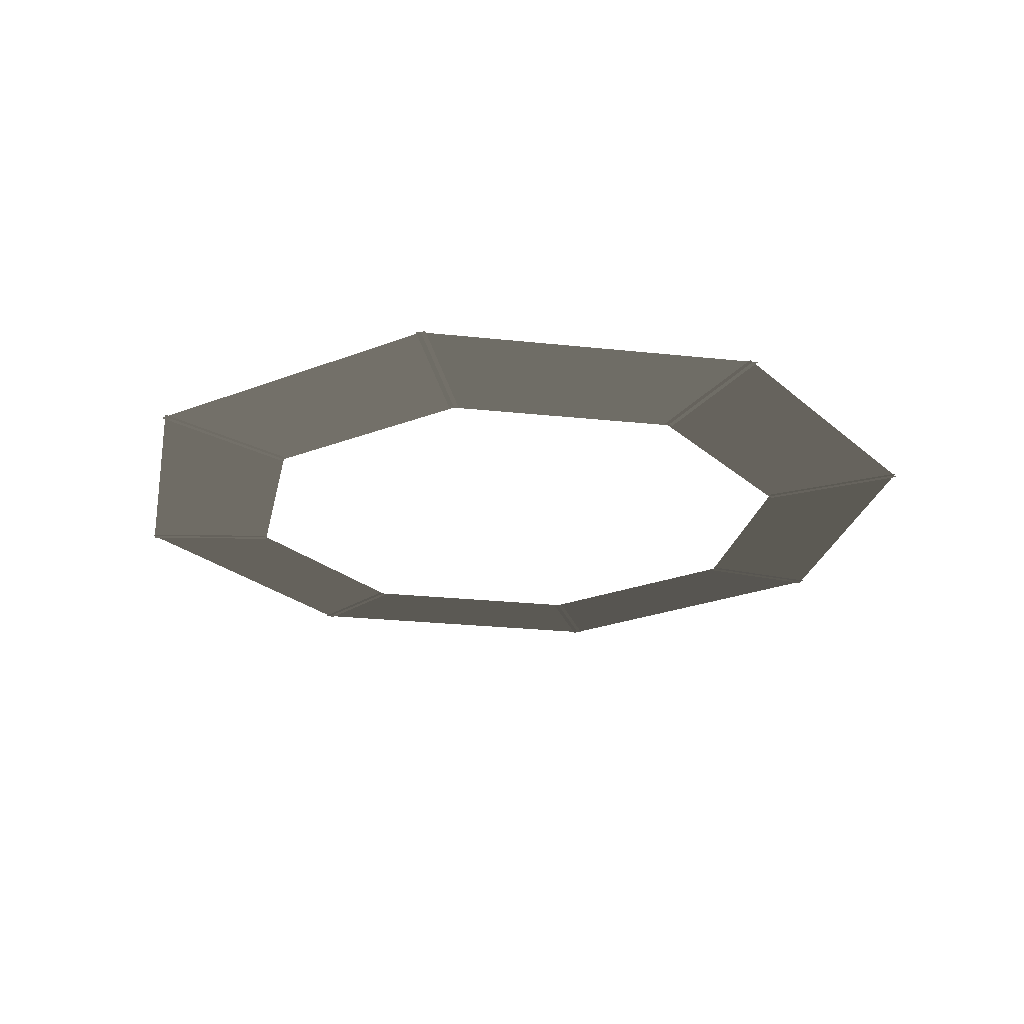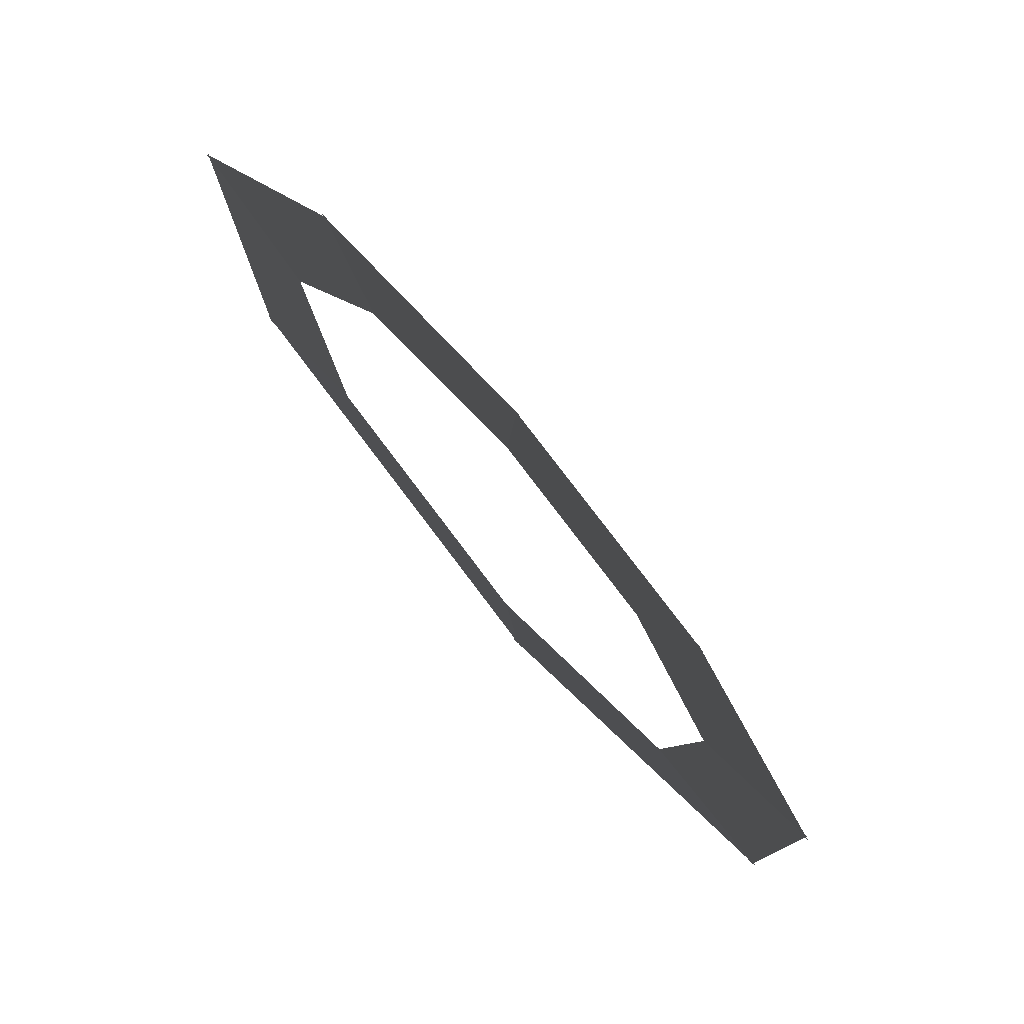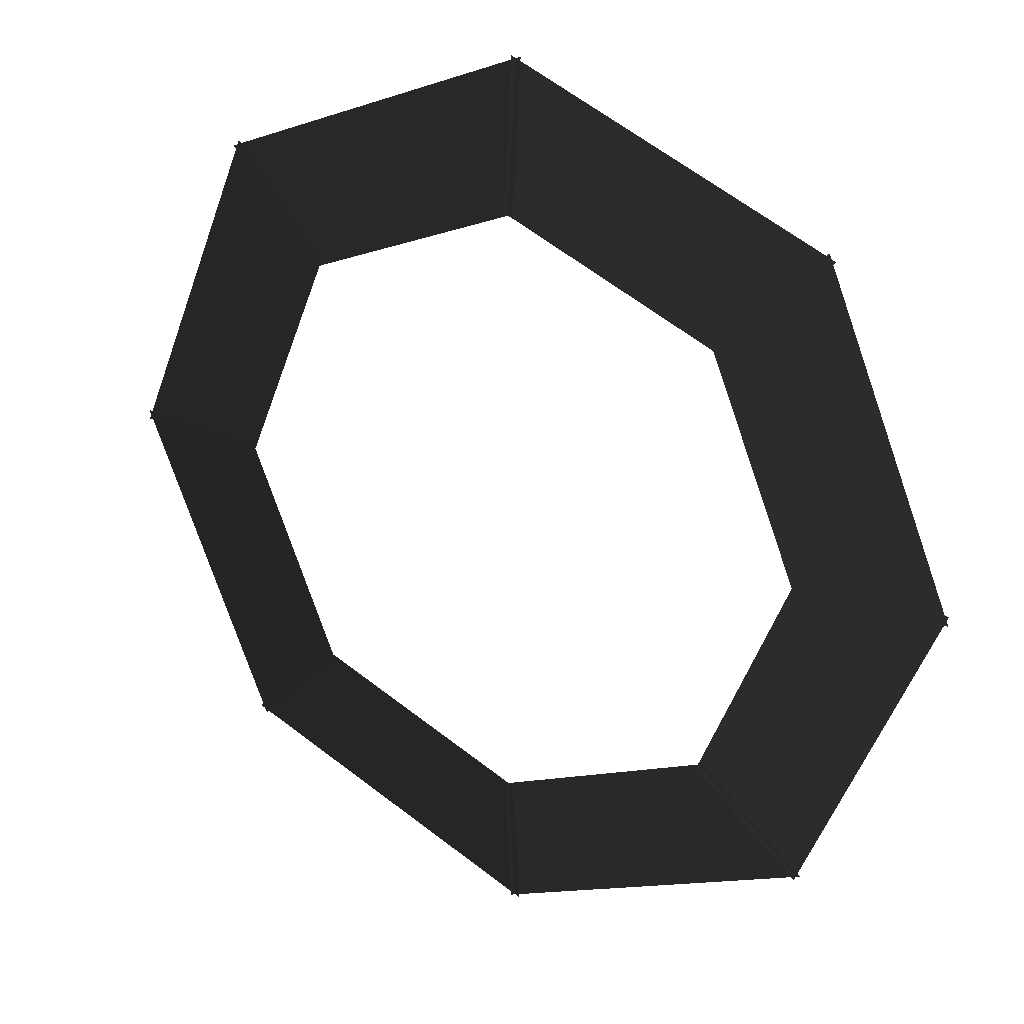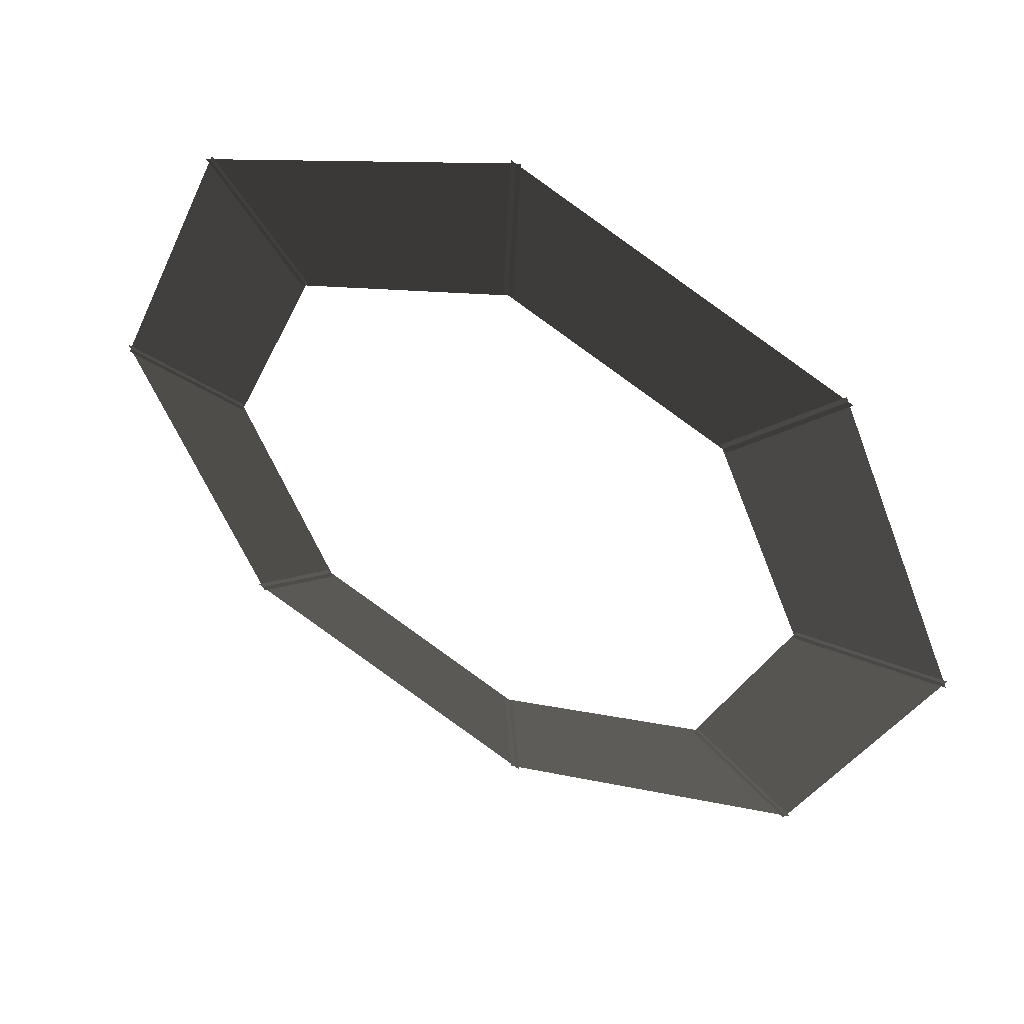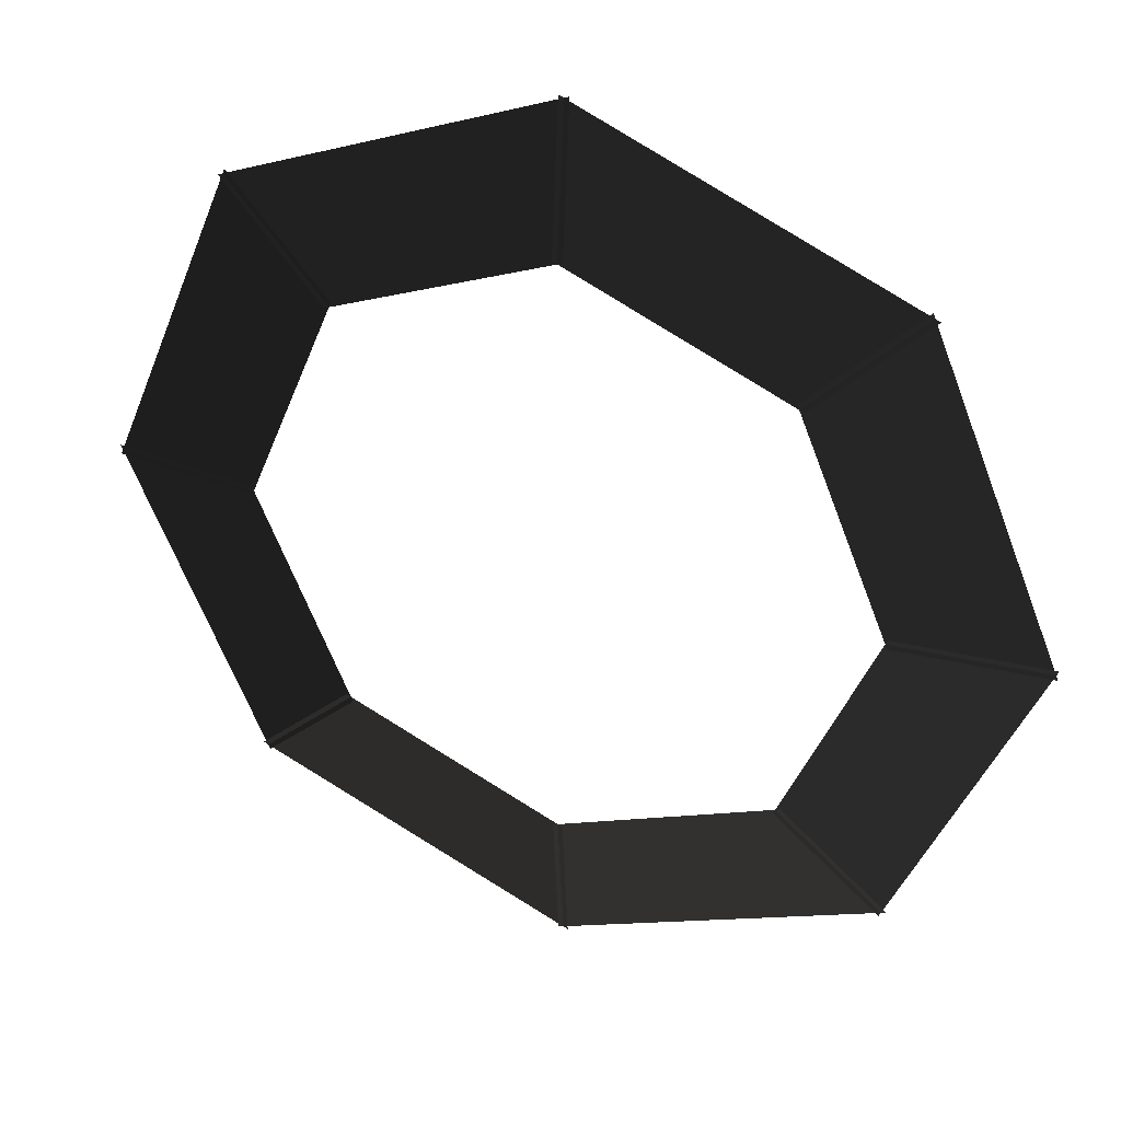
<metadata>
{"format":"obj","ext":"obj","renderer":"f3d","projection":"perspective","resolution":1024,"background":"white","views":[{"elev":-23.2,"azim":101.7,"up":"+Y"},{"elev":-75.9,"azim":130.4,"up":"+Z"},{"elev":25.8,"azim":30.9,"up":"+Z"},{"elev":50.3,"azim":28.2,"up":"+Z"},{"elev":35.9,"azim":22.5,"up":"+Z"}]}
</metadata>
<code>
v 3.151 0.3025 0.0343
v 2.204 0.3025 -2.26
v 2.132 0.2063 0.0343
v 1.484 0.2063 -1.544
v 0.0341 0.3025 -3.162
v -2.252 0.3025 -2.212
v 0.0341 0.2063 -2.15
v -1.532 0.2063 -1.496
v -3.151 0.3025 -0.0343
v -2.204 0.3025 2.26
v -2.132 0.2063 -0.0343
v -1.484 0.2063 1.544
v -0.0341 0.3025 3.162
v 2.252 0.3025 2.212
v -0.0341 0.2063 2.15
v 1.532 0.2063 1.496
v -2.204 0.3025 -2.26
v -3.151 0.3025 0.0343
v -1.484 0.2063 -1.544
v -2.132 0.2063 0.0343
v 2.204 0.3025 2.26
v 3.151 0.3025 -0.0343
v 1.484 0.2063 1.544
v 2.132 0.2063 -0.0343
v 2.252 0.3025 -2.212
v -0.0341 0.3025 -3.162
v 1.532 0.2063 -1.496
v -0.0341 0.2063 -2.15
v -2.252 0.3025 2.212
v 0.0341 0.3025 3.162
v -1.532 0.2063 1.496
v 0.0341 0.2063 2.15
g Group_001
f 1 2 4 3
g Group_002
f 5 6 8 7
g Group_003
f 9 10 12 11
g Group_004
f 13 14 16 15
g Group_005
f 17 18 20 19
g Group_006
f 21 22 24 23
g Group_007
f 25 26 28 27
g Group_008
f 29 30 32 31

</code>
